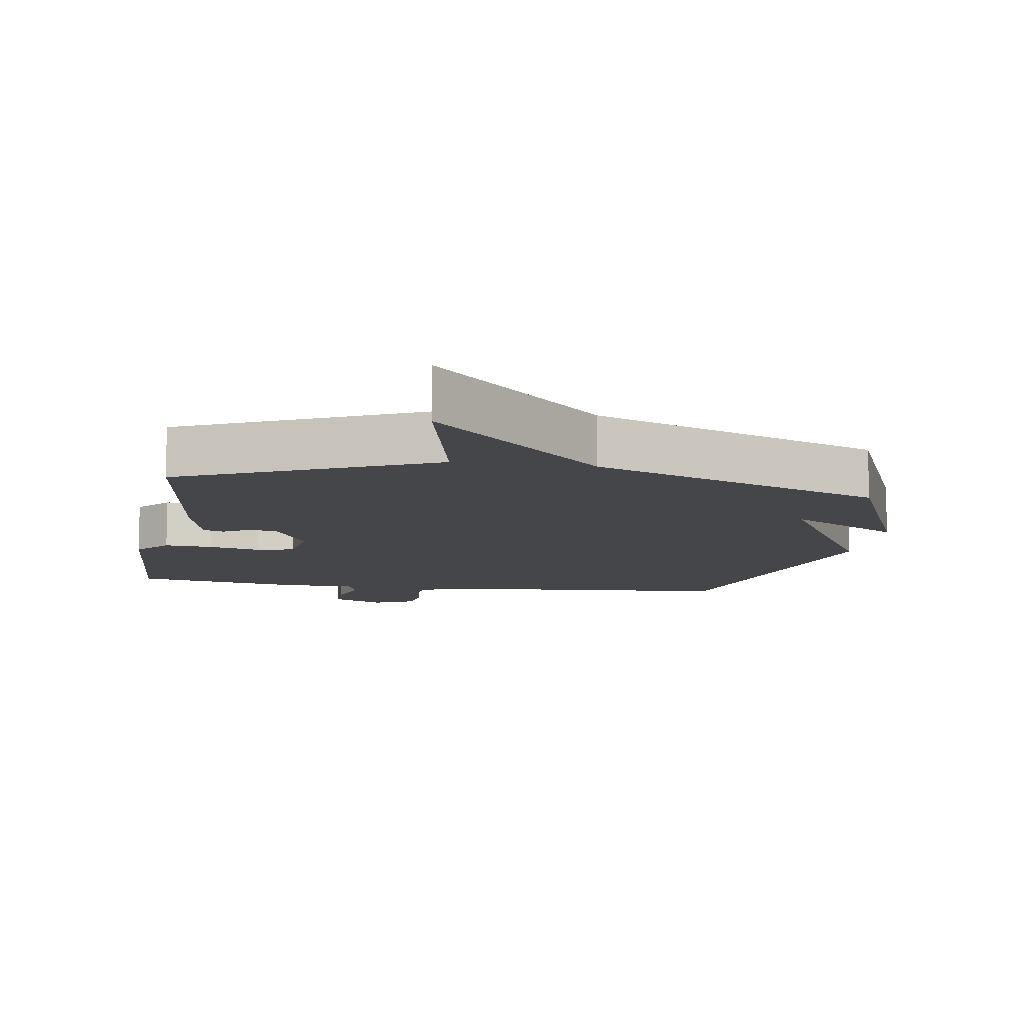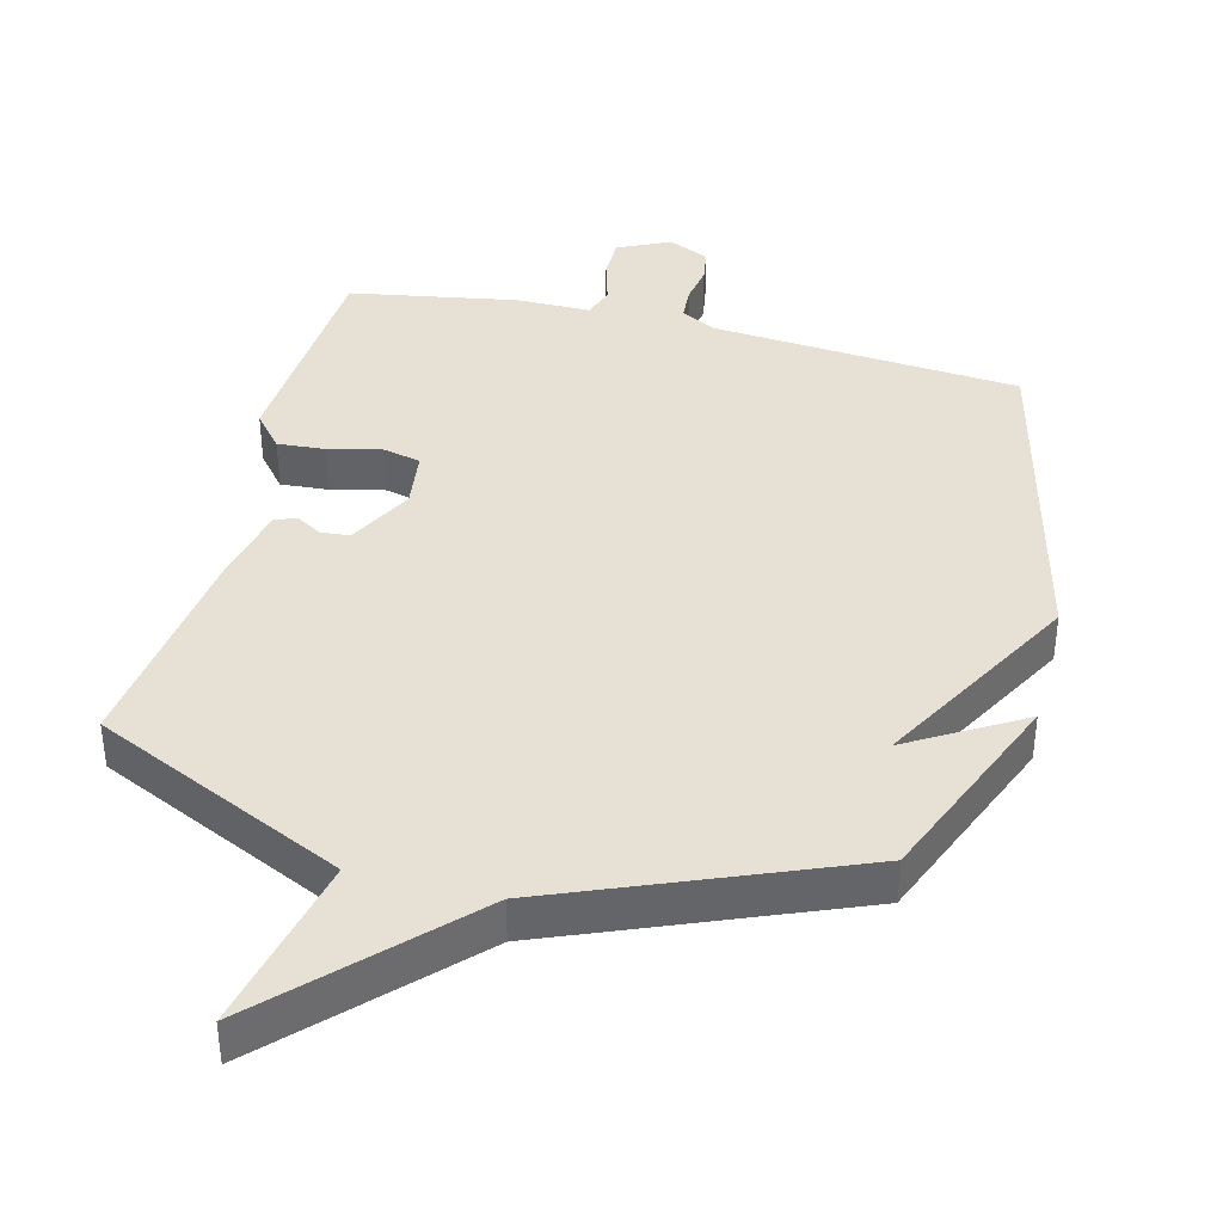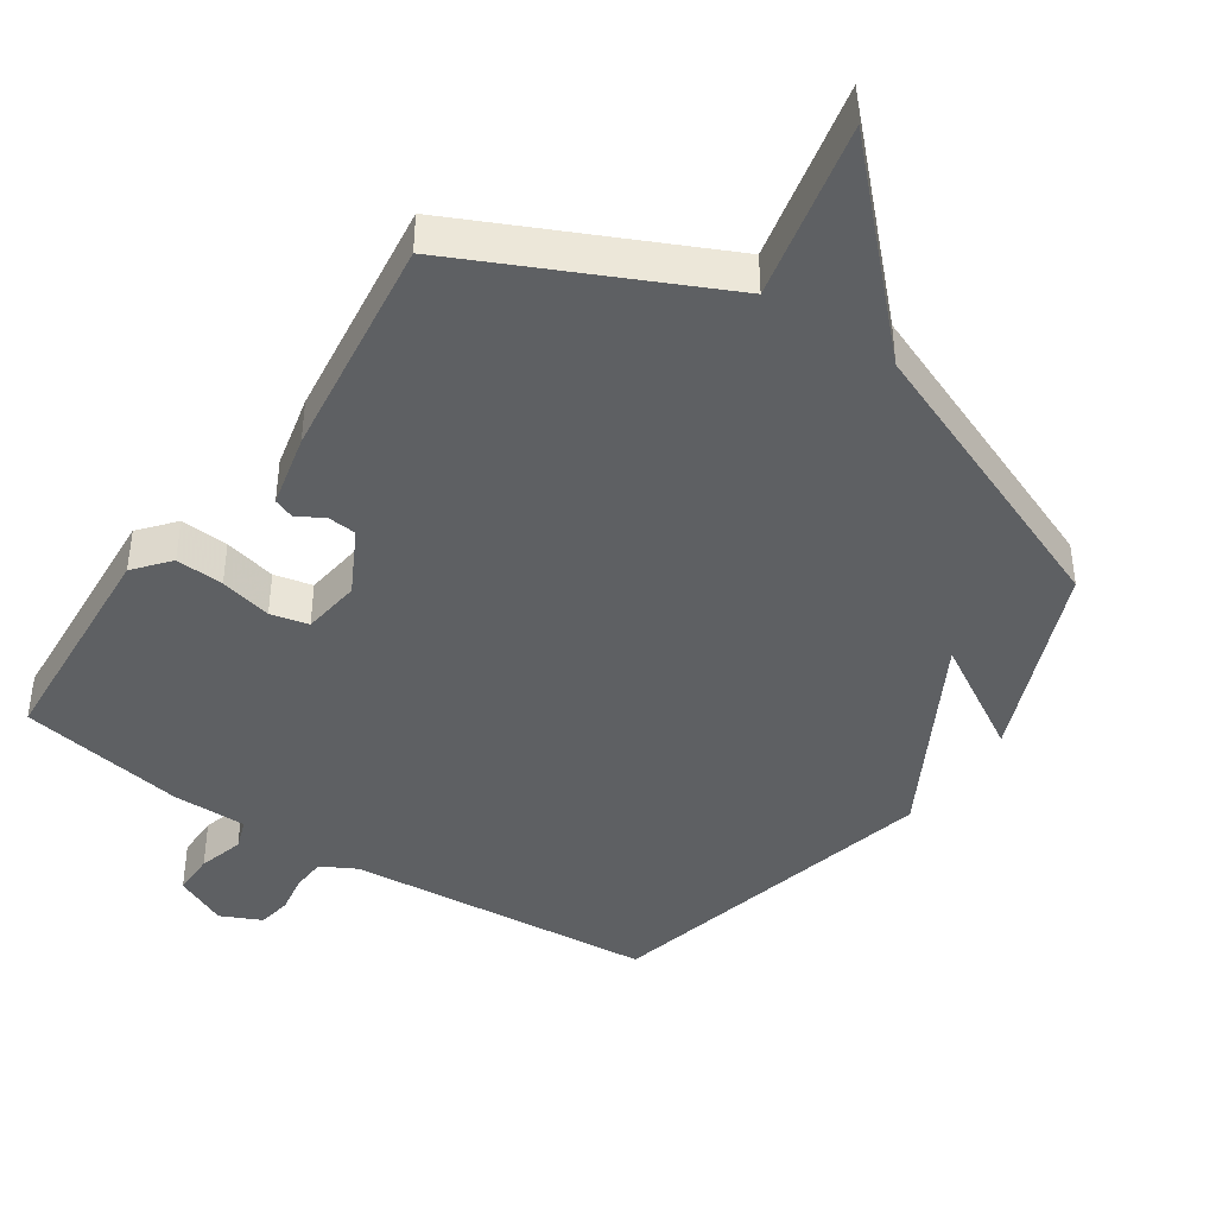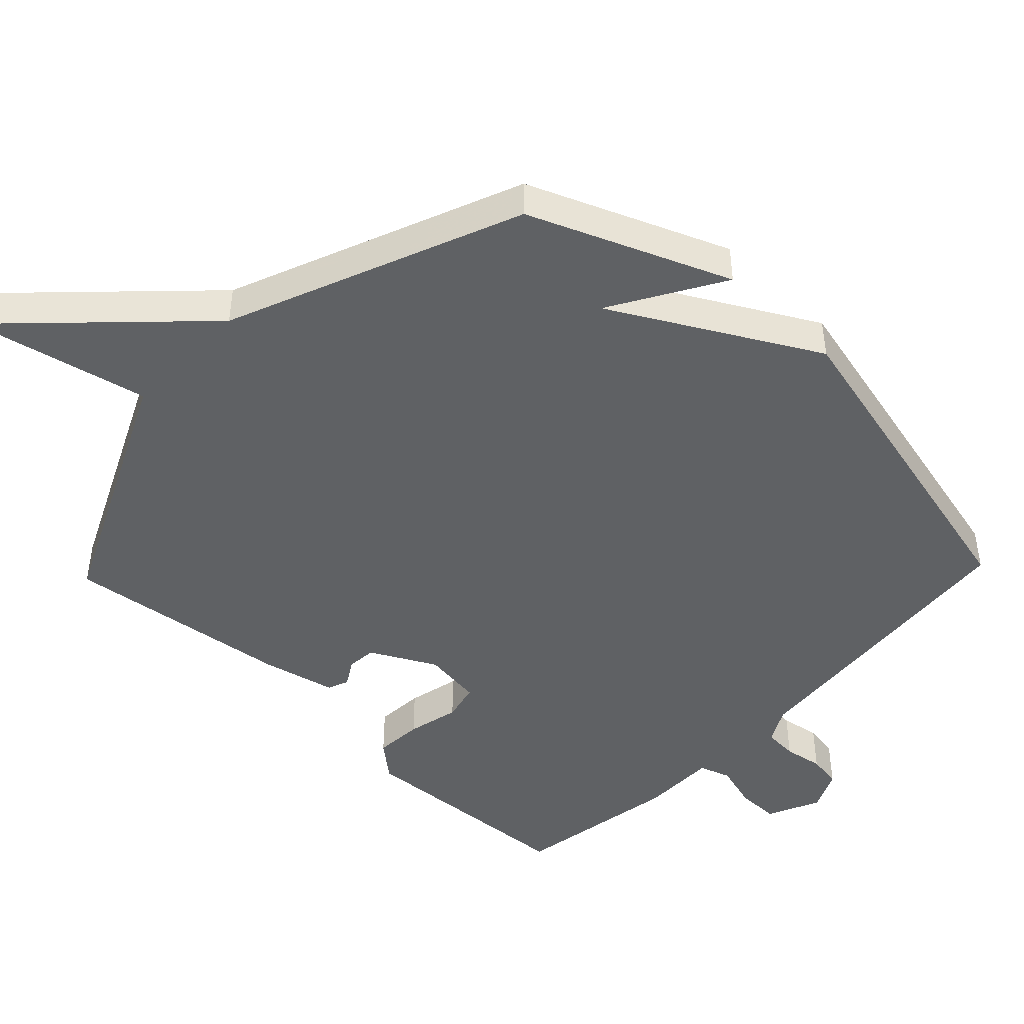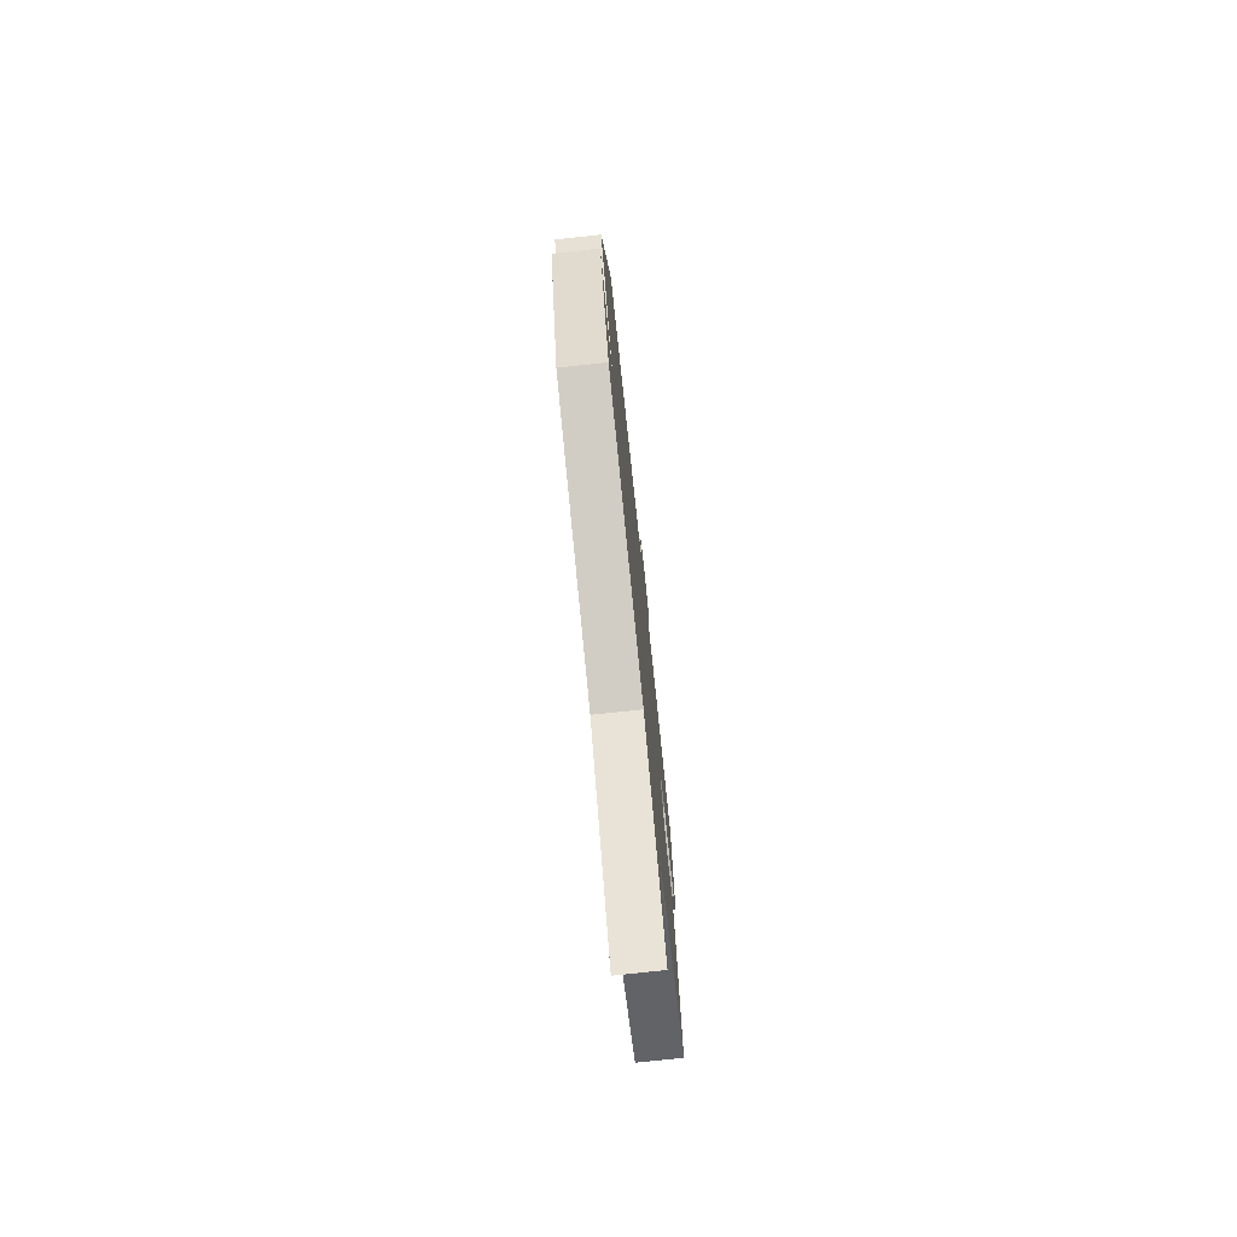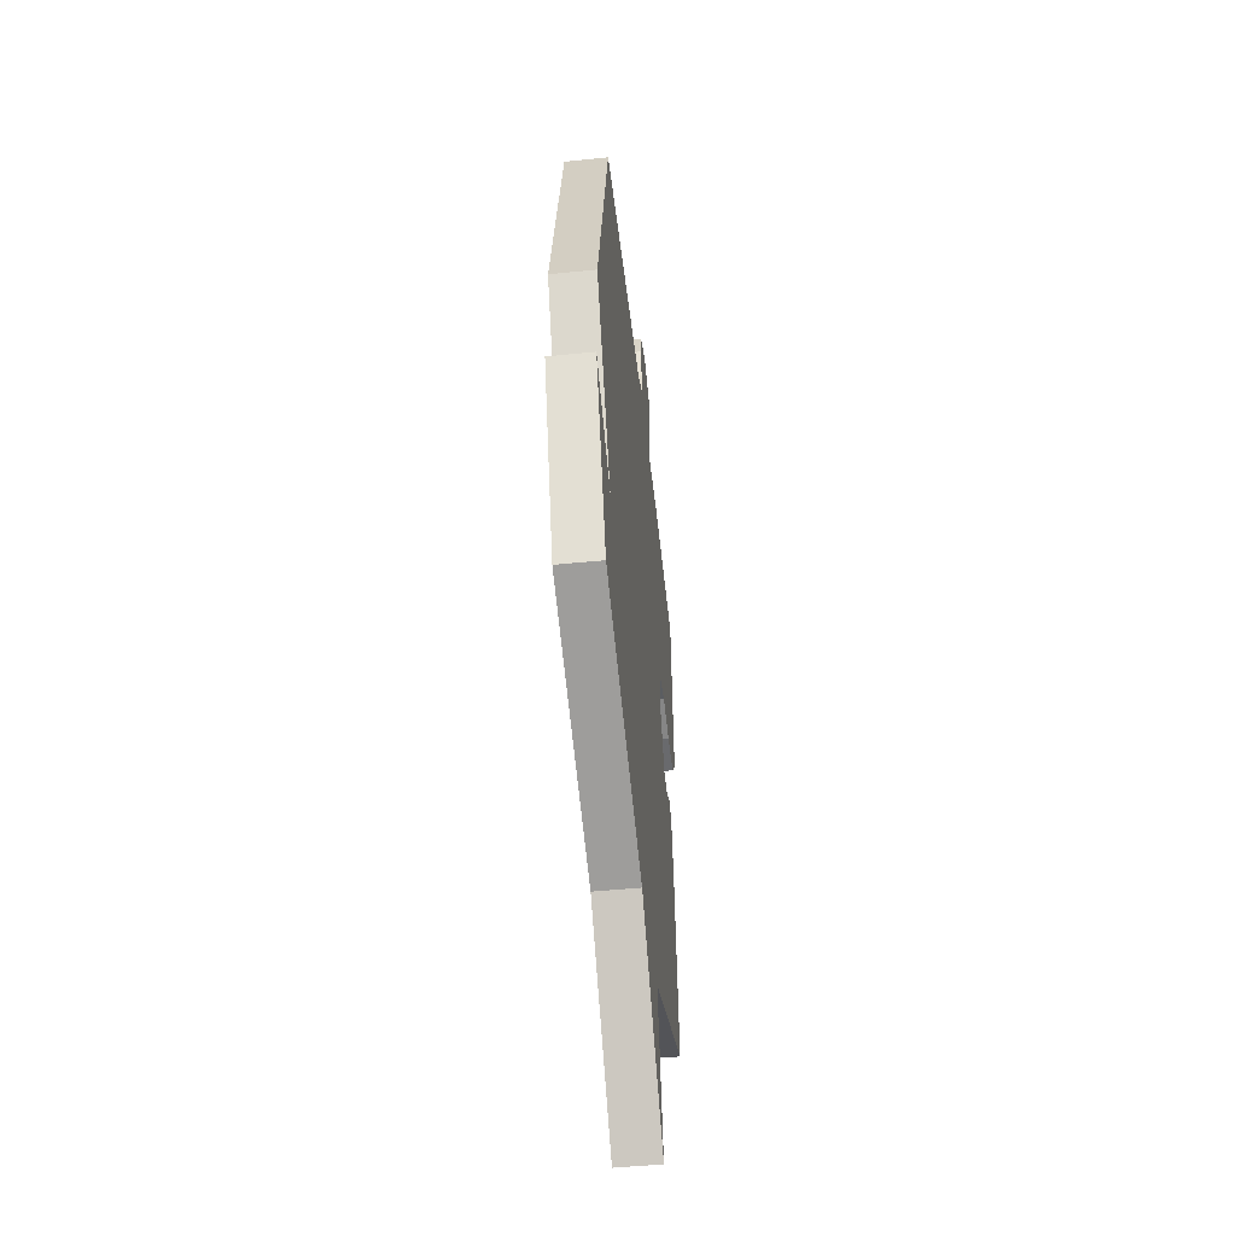
<metadata>
{"format":"obj","ext":"obj","renderer":"f3d","projection":"perspective","resolution":1024,"background":"white","views":[{"elev":-9.6,"azim":170.6,"up":"+Y"},{"elev":39.1,"azim":-166.0,"up":"+Y"},{"elev":-42.2,"azim":145.8,"up":"+Y"},{"elev":-46.0,"azim":-133.7,"up":"+Y"},{"elev":-76.0,"azim":-83.9,"up":"+Z"},{"elev":-49.1,"azim":-83.6,"up":"+Z"}]}
</metadata>
<code>
v 0.5 0.07 0.5
v 0.524 0.07 0.164
v 0.481 0.07 0.112
v 0.41 0.07 0.117
v 0.333 0.07 0.135
v 0.277 0.07 0.122
v 0.266 0.07 0.035
v 0.317 0.07 -0.061
v 0.36 0.07 -0.065
v 0.398 0.07 -0.042
v 0.429 0.07 -0.054
v 0.455 0.07 -0.164
v 0.5 0.07 -0.5
v 0.132 0.07 -0.674
v 0.191 0.07 -0.937
v -0.068 0.07 -0.674
v -0.5 0.07 -0.5
v -0.621 0.07 -0.205
v -0.455 0.07 -0.303
v -0.621 0.07 -0.005
v -0.5 0.07 0.5
v -0.045 0.07 0.54
v 0.007 0.07 0.568
v 0.01 0.07 0.618
v 0 0.07 0.676
v 0.008 0.07 0.726
v 0.068 0.07 0.754
v 0.146 0.07 0.718
v 0.146 0.07 0.655
v 0.127 0.07 0.588
v 0.143 0.07 0.542
v 0.254 0.07 0.542
v 0.5 0 0.5
v 0.524 0 0.164
v 0.481 0 0.112
v 0.41 0 0.117
v 0.333 0 0.135
v 0.277 0 0.122
v 0.266 0 0.035
v 0.317 0 -0.061
v 0.36 0 -0.065
v 0.398 0 -0.042
v 0.429 0 -0.054
v 0.455 0 -0.164
v 0.5 0 -0.5
v 0.132 0 -0.674
v 0.191 0 -0.937
v -0.068 0 -0.674
v -0.5 0 -0.5
v -0.621 0 -0.205
v -0.455 0 -0.303
v -0.621 0 -0.005
v -0.5 0 0.5
v -0.045 0 0.54
v 0.007 0 0.568
v 0.01 0 0.618
v 0 0 0.676
v 0.008 0 0.726
v 0.068 0 0.754
v 0.146 0 0.718
v 0.146 0 0.655
v 0.127 0 0.588
v 0.143 0 0.542
v 0.254 0 0.542
f 3 4 5
f 2 3 5
f 1 2 5
f 32 1 5
f 31 32 5
f 28 29 30
f 27 28 30
f 26 27 30
f 25 26 30
f 24 25 30
f 23 24 30 31
f 31 5 6
f 23 31 6
f 22 23 6
f 22 6 7
f 21 22 7
f 20 21 7
f 19 20 7
f 16 17 18 19
f 14 15 16
f 13 14 16
f 12 13 16
f 11 12 16
f 10 11 16
f 9 10 16
f 8 9 16 19
f 7 8 19
f 37 36 35
f 37 35 34
f 37 34 33
f 37 33 64
f 37 64 63
f 62 61 60
f 62 60 59
f 62 59 58
f 62 58 57
f 62 57 56
f 63 62 56 55
f 38 37 63
f 38 63 55
f 38 55 54
f 39 38 54
f 39 54 53
f 39 53 52
f 39 52 51
f 51 50 49 48
f 48 47 46
f 48 46 45
f 48 45 44
f 48 44 43
f 48 43 42
f 48 42 41
f 51 48 41 40
f 51 40 39
f 1 33 34 2
f 2 34 35 3
f 3 35 36 4
f 4 36 37 5
f 5 37 38 6
f 6 38 39 7
f 7 39 40 8
f 8 40 41 9
f 9 41 42 10
f 10 42 43 11
f 11 43 44 12
f 12 44 45 13
f 13 45 46 14
f 14 46 47 15
f 15 47 48 16
f 16 48 49 17
f 17 49 50 18
f 18 50 51 19
f 19 51 52 20
f 20 52 53 21
f 21 53 54 22
f 22 54 55 23
f 23 55 56 24
f 24 56 57 25
f 25 57 58 26
f 26 58 59 27
f 27 59 60 28
f 28 60 61 29
f 29 61 62 30
f 30 62 63 31
f 31 63 64 32
f 32 64 33 1

</code>
